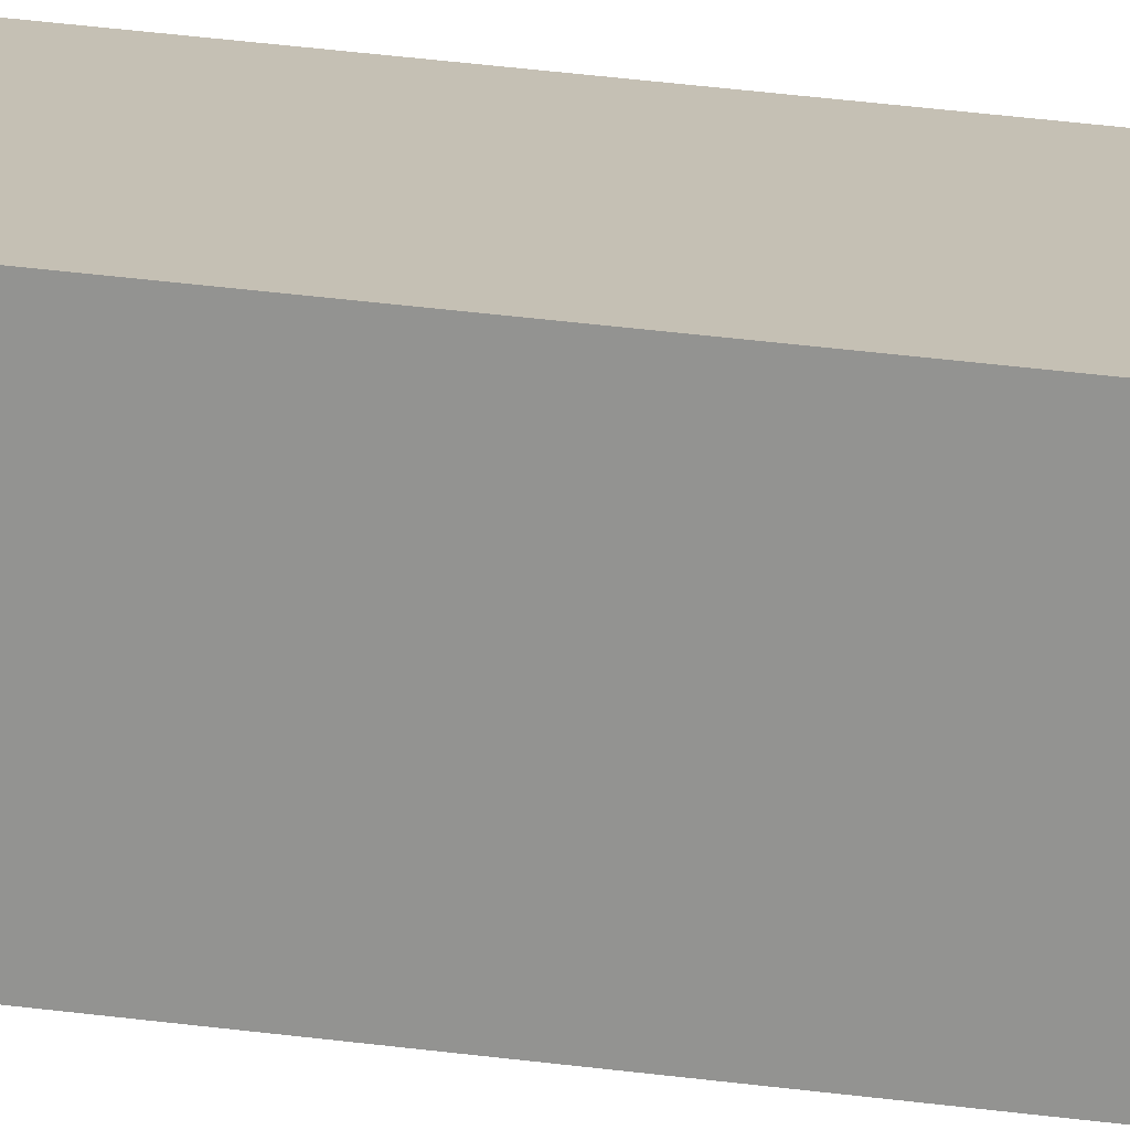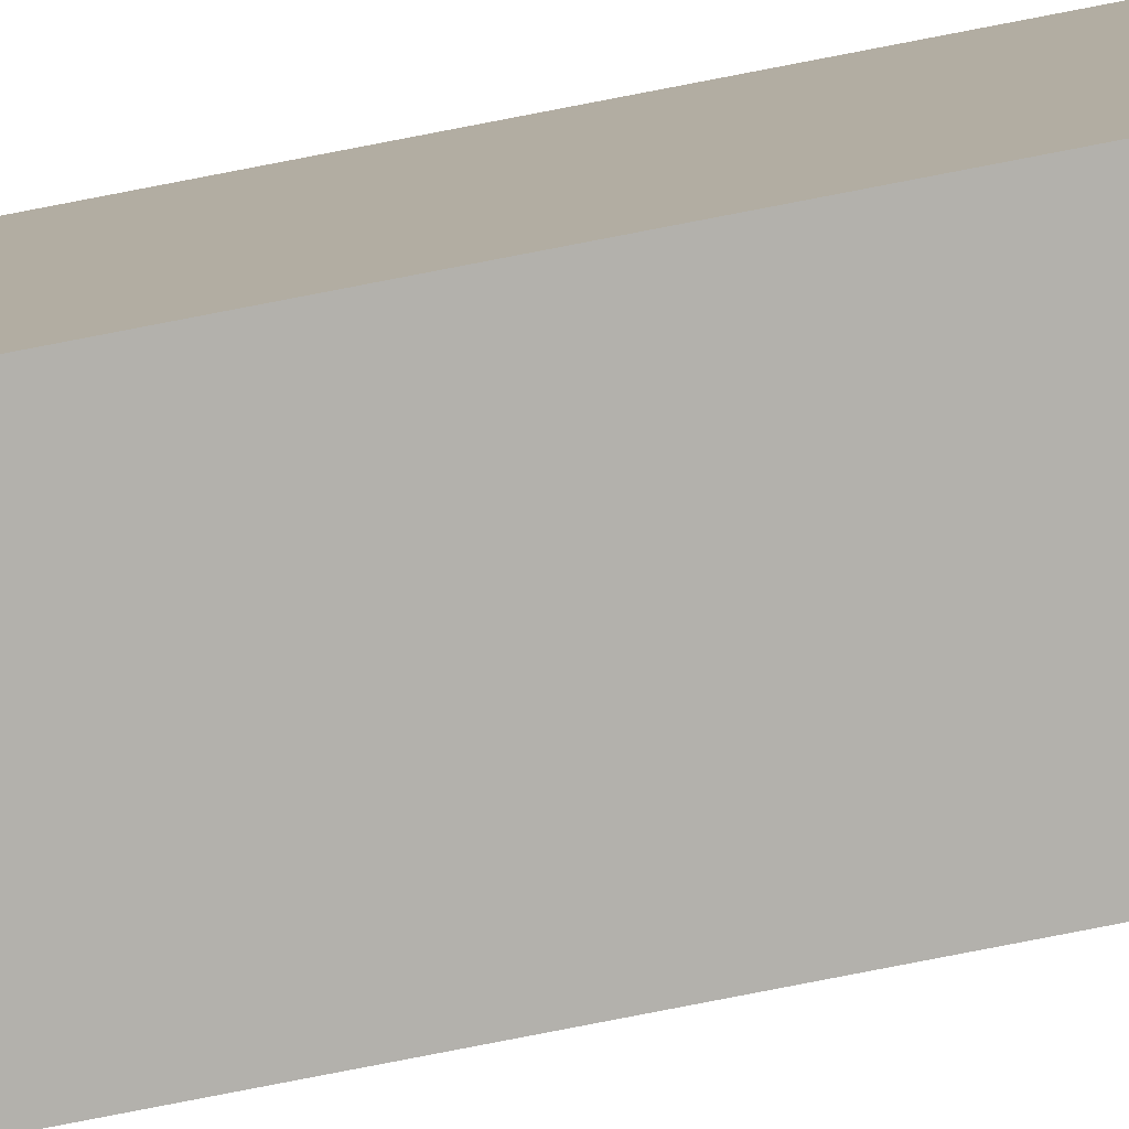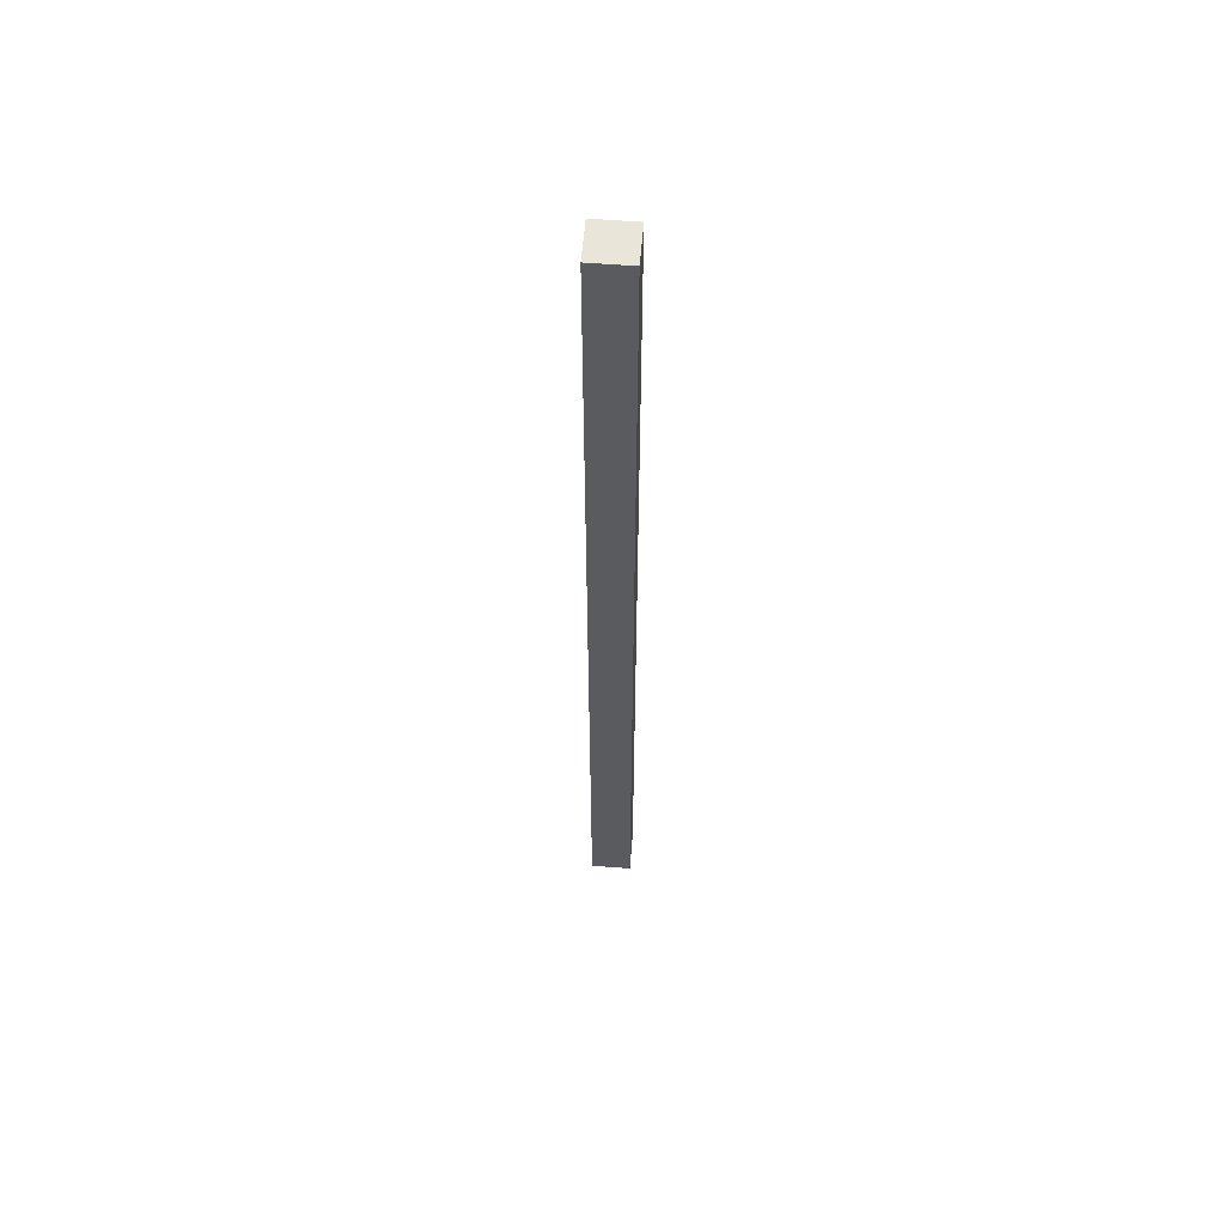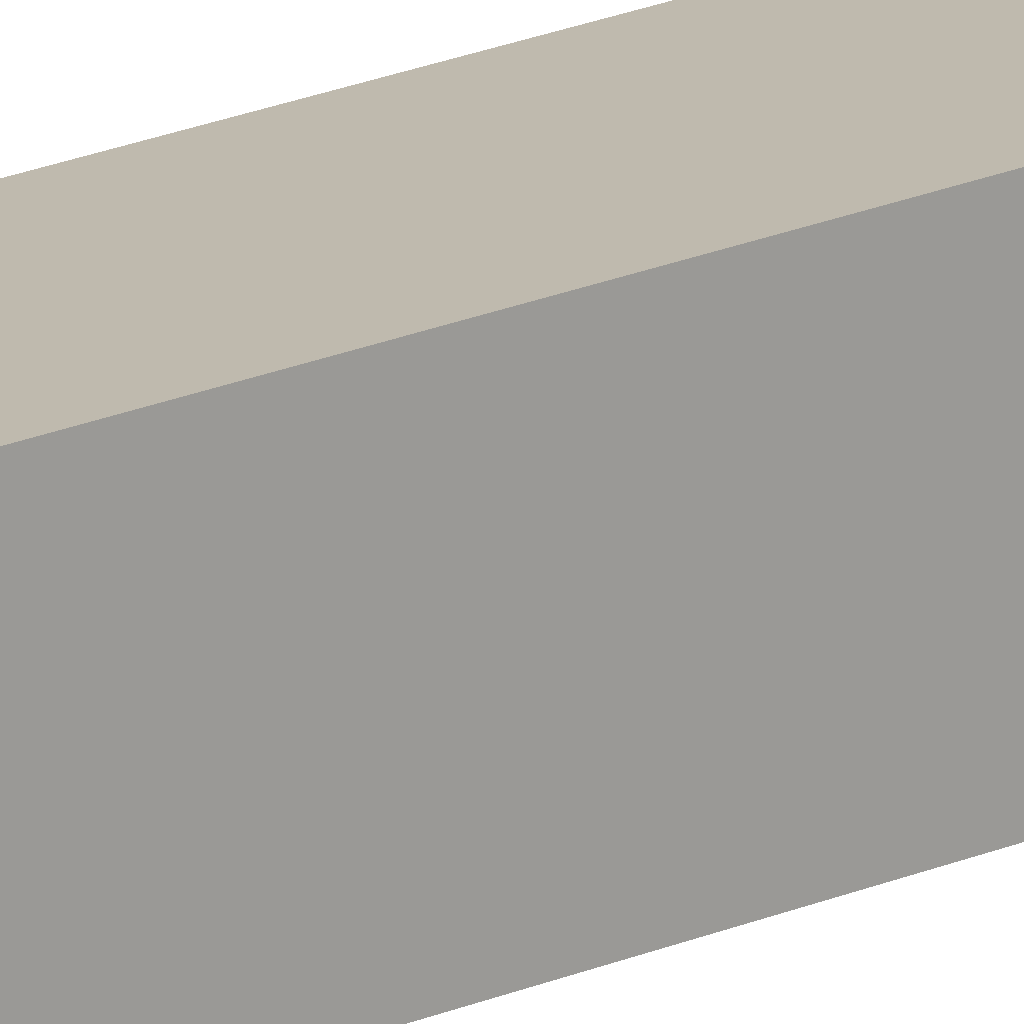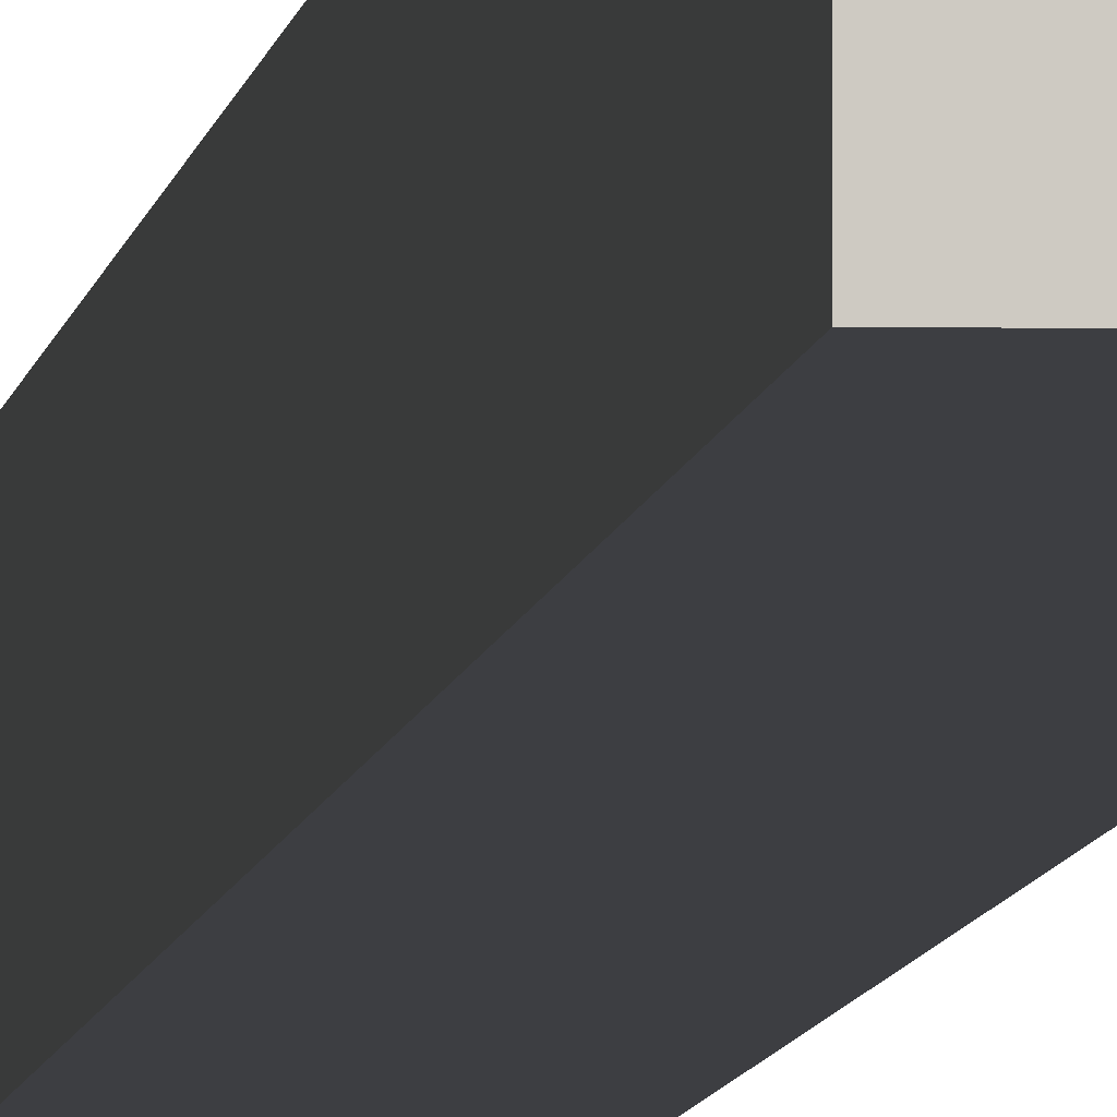
<metadata>
{"format":"obj","ext":"obj","renderer":"f3d","projection":"perspective","resolution":1024,"background":"white","views":[{"elev":18.3,"azim":108.0,"up":"+Z"},{"elev":-79.1,"azim":101.0,"up":"+Z"},{"elev":57.8,"azim":-85.3,"up":"+Y"},{"elev":15.7,"azim":-135.9,"up":"+Z"},{"elev":-3.5,"azim":176.3,"up":"+Z"}]}
</metadata>
<code>
g Pole4
v 0.1821 -4.31 0.1821
v 0.1821 4.31 0.1821
v 0.1821 -4.31 -0.1821
v 0.1821 4.31 -0.1821
v -0.1821 4.31 0.1821
v -0.1821 4.31 -0.1821
v 0.1821 4.31 -0.1821
v 0.1821 4.31 0.1821
v -0.1821 4.31 0.1821
v -0.1821 -4.31 0.1821
v -0.1821 4.31 -0.1821
v -0.1821 -4.31 -0.1821
v -0.1821 -4.31 0.1821
v 0.1821 -4.31 0.1821
v -0.1821 -4.31 -0.1821
v 0.1821 -4.31 -0.1821
v 0.1821 -4.31 -0.1821
v 0.1821 4.31 -0.1821
v -0.1821 -4.31 -0.1821
v -0.1821 4.31 -0.1821
v -0.1821 -4.31 0.1821
v -0.1821 4.31 0.1821
v 0.1821 -4.31 0.1821
v 0.1821 4.31 0.1821
g Pole4_0
f 3 2 1
f 3 4 2
f 7 6 5
f 8 7 5
f 11 10 9
f 11 12 10
f 15 14 13
f 15 16 14
f 19 18 17
f 19 20 18
f 23 22 21
f 23 24 22

</code>
